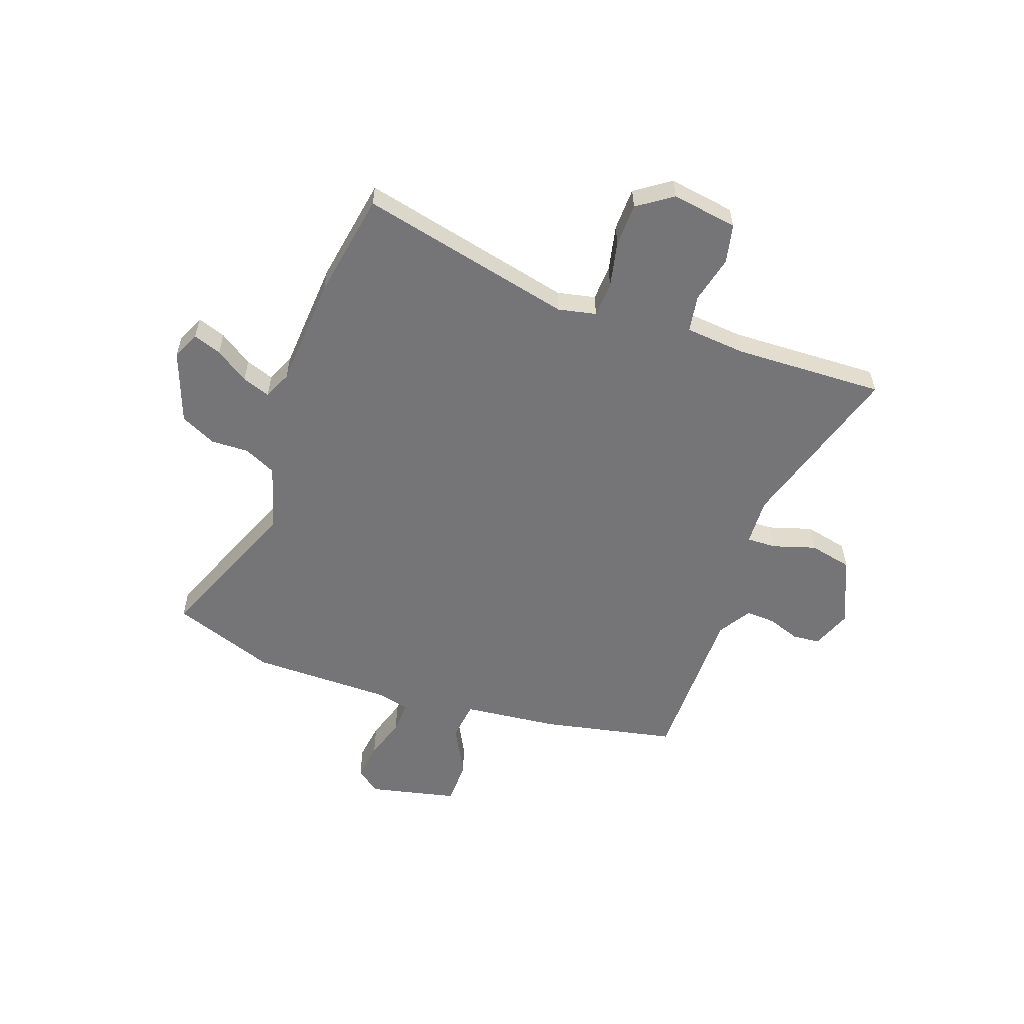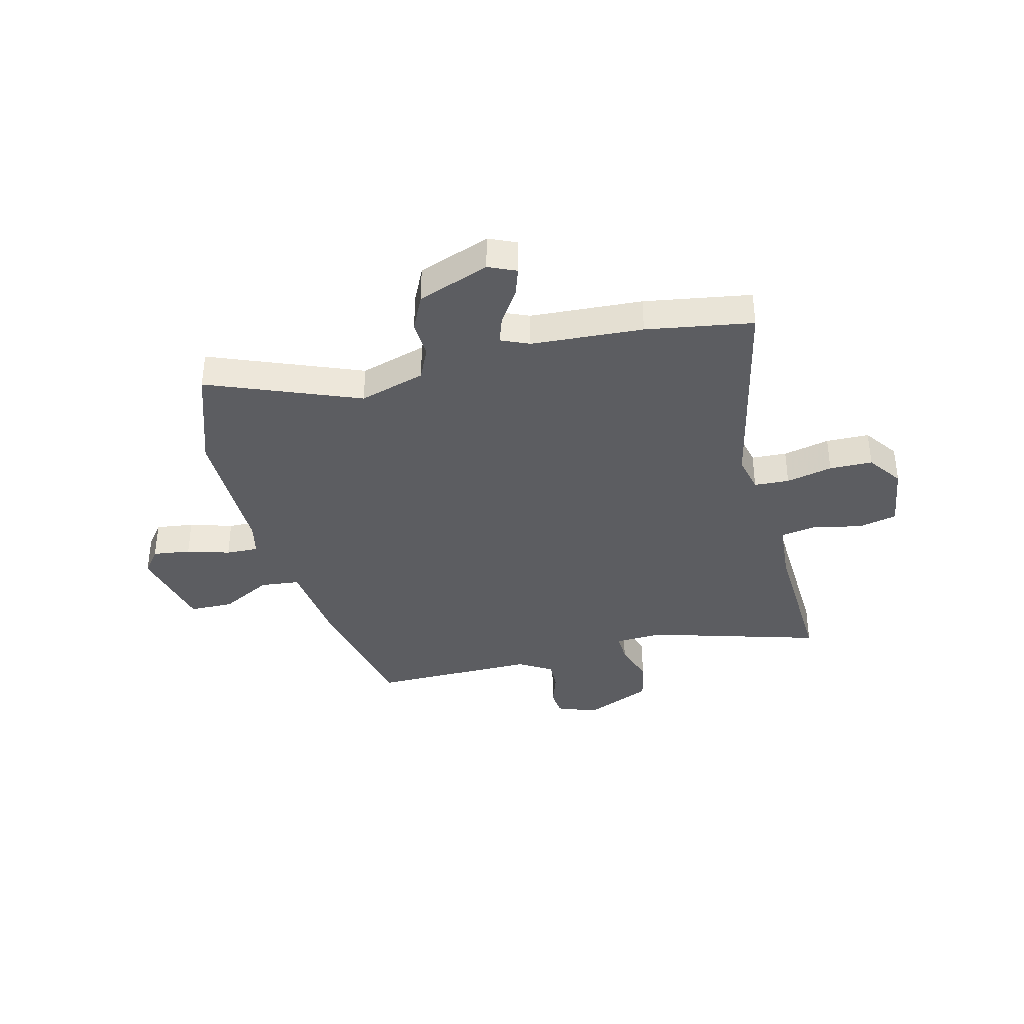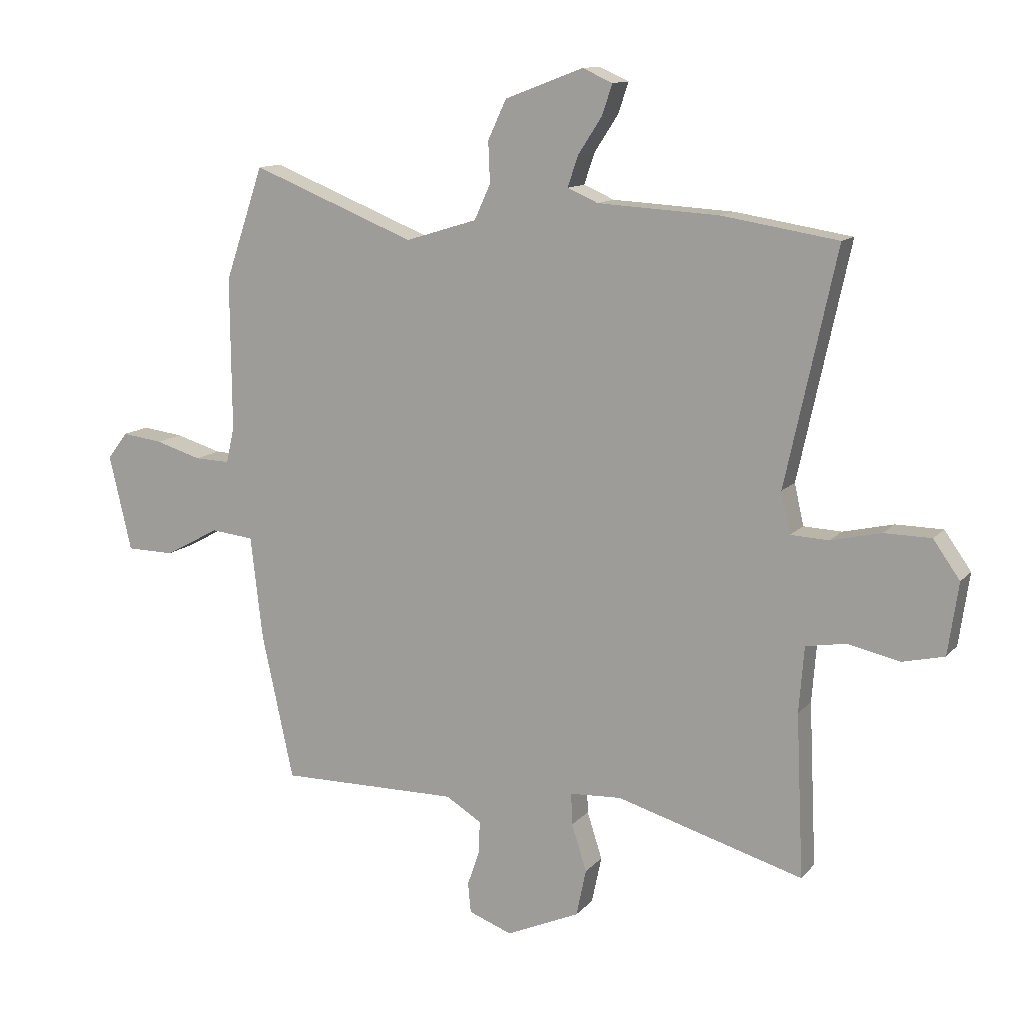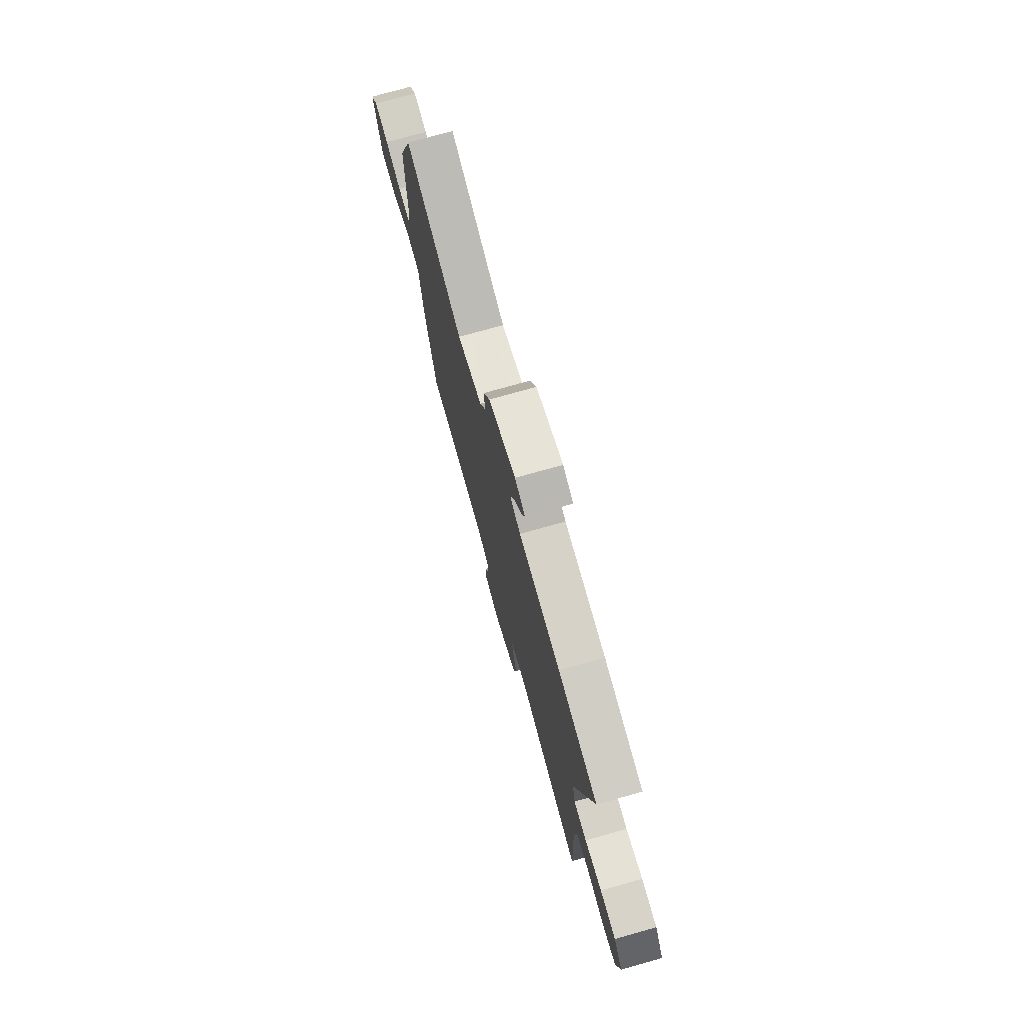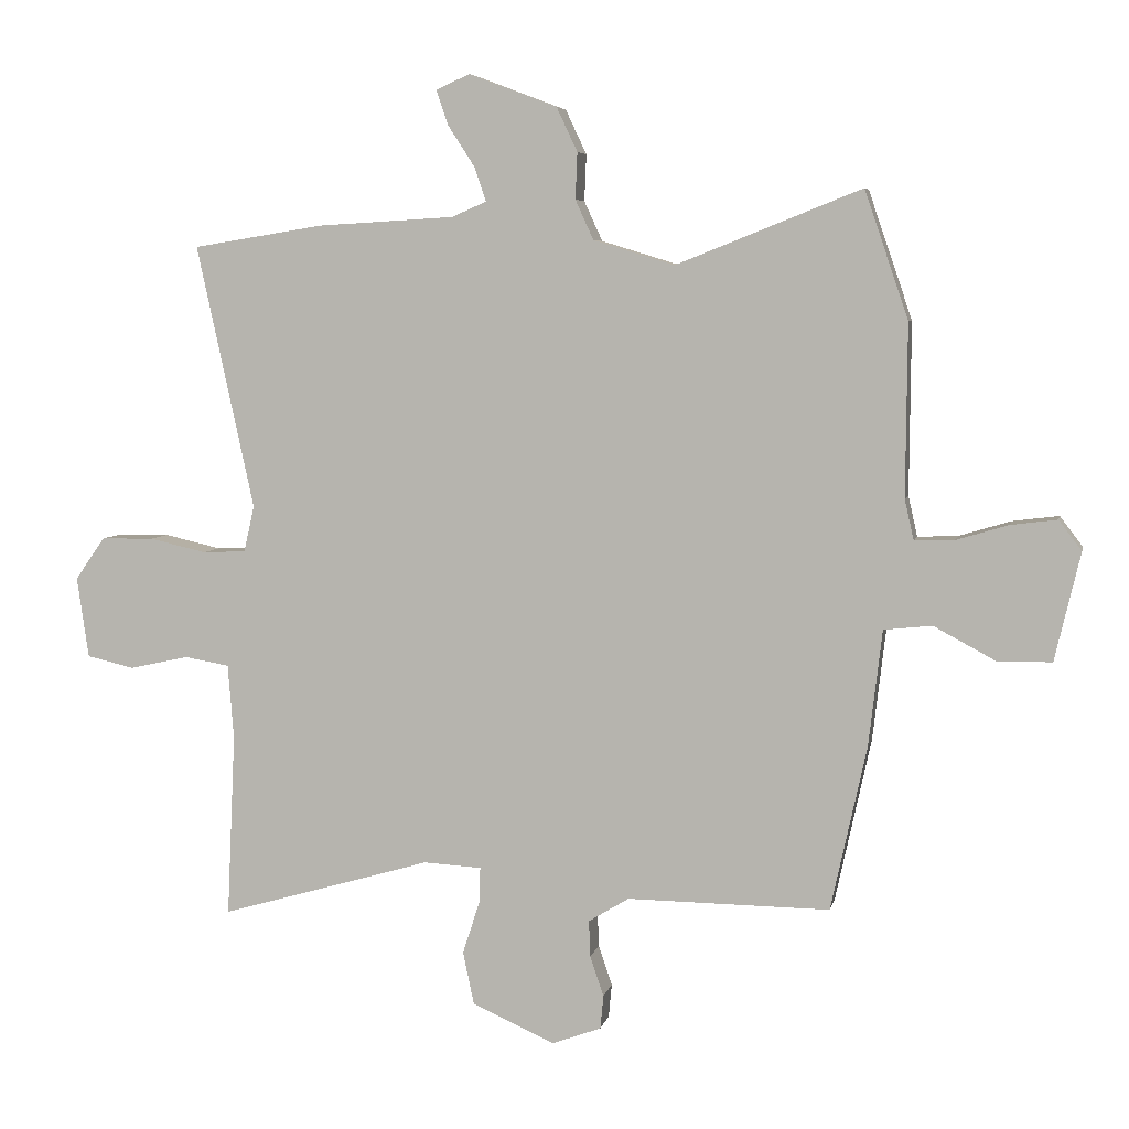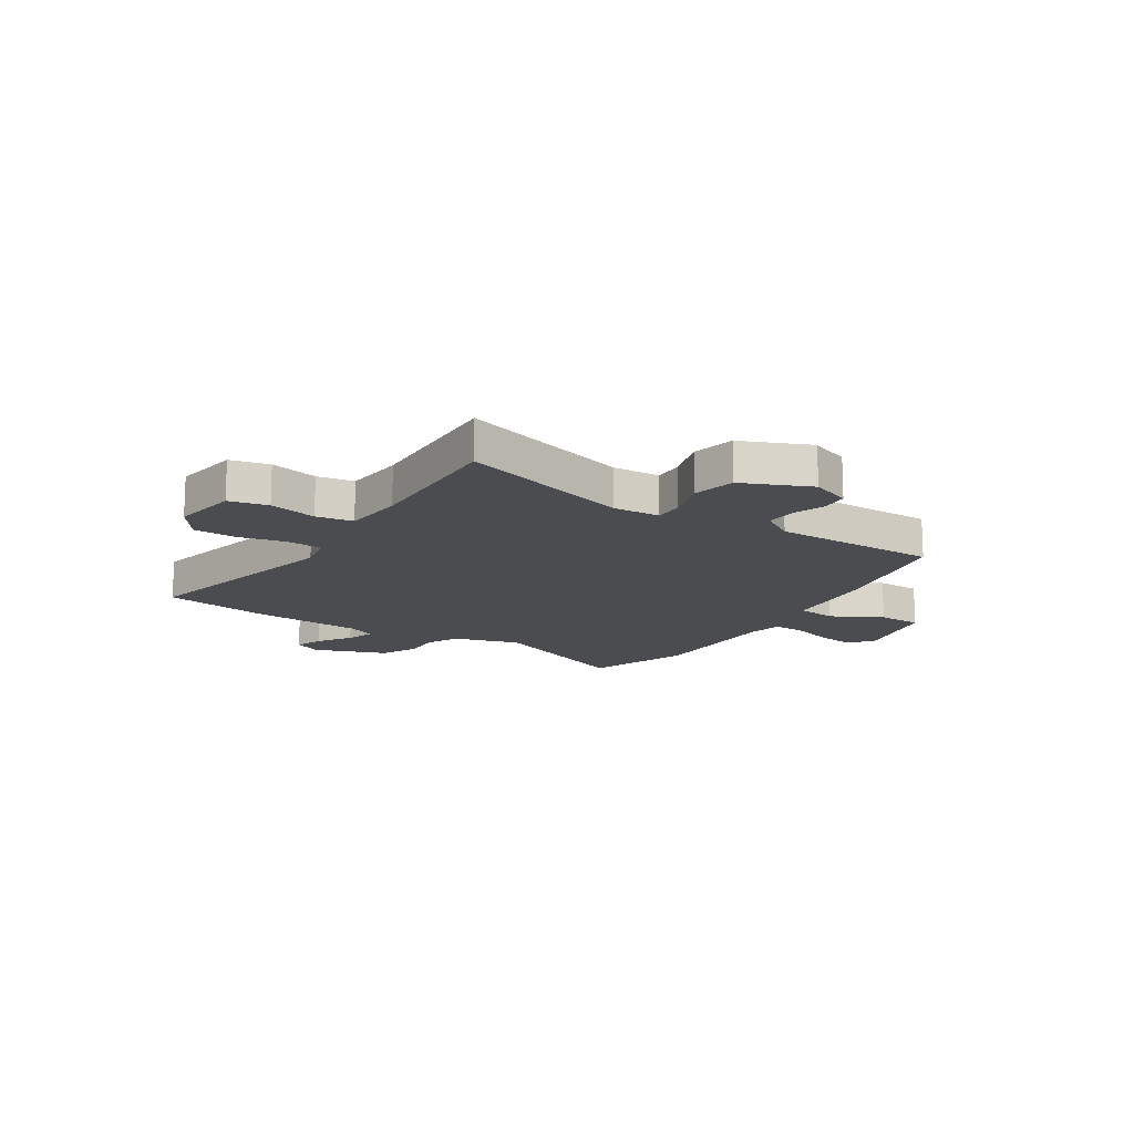
<metadata>
{"format":"obj","ext":"obj","renderer":"f3d","projection":"perspective","resolution":1024,"background":"white","views":[{"elev":-56.6,"azim":69.8,"up":"+Y"},{"elev":-37.2,"azim":14.0,"up":"+Y"},{"elev":12.1,"azim":24.3,"up":"+Z"},{"elev":75.5,"azim":74.3,"up":"+Z"},{"elev":5.7,"azim":-168.3,"up":"+Z"},{"elev":-14.8,"azim":146.8,"up":"+Y"}]}
</metadata>
<code>
v 0.363 0.07 0.522
v 0.563 0.07 0.49
v 0.475 0.07 0.086
v 0.491 0.07 0.015
v 0.557 0.07 0.012
v 0.644 0.07 0.032
v 0.725 0.07 0.031
v 0.771 0.07 -0.034
v 0.753 0.07 -0.158
v 0.68 0.07 -0.175
v 0.59 0.07 -0.155
v 0.521 0.07 -0.167
v 0.512 0.07 -0.281
v 0.525 0.07 -0.563
v 0.201 0.07 -0.469
v 0.112 0.07 -0.474
v 0.114 0.07 -0.529
v 0.14 0.07 -0.61
v 0.123 0.07 -0.691
v -0.004 0.07 -0.747
v -0.079 0.07 -0.719
v -0.084 0.07 -0.667
v -0.063 0.07 -0.606
v -0.061 0.07 -0.55
v -0.123 0.07 -0.512
v -0.434 0.07 -0.515
v -0.489 0.07 -0.263
v -0.51 0.07 -0.084
v -0.584 0.07 -0.076
v -0.679 0.07 -0.127
v -0.762 0.07 -0.126
v -0.801 0.07 0.04
v -0.766 0.07 0.086
v -0.695 0.07 0.077
v -0.615 0.07 0.053
v -0.554 0.07 0.051
v -0.54 0.07 0.113
v -0.542 0.07 0.377
v -0.475 0.07 0.573
v -0.191 0.07 0.46
v -0.067 0.07 0.498
v -0.039 0.07 0.559
v -0.042 0.07 0.63
v -0.01 0.07 0.698
v 0.125 0.07 0.749
v 0.177 0.07 0.726
v 0.159 0.07 0.673
v 0.118 0.07 0.61
v 0.1 0.07 0.557
v 0.153 0.07 0.534
v 0.363 0 0.522
v 0.563 0 0.49
v 0.475 0 0.086
v 0.491 0 0.015
v 0.557 0 0.012
v 0.644 0 0.032
v 0.725 0 0.031
v 0.771 0 -0.034
v 0.753 0 -0.158
v 0.68 0 -0.175
v 0.59 0 -0.155
v 0.521 0 -0.167
v 0.512 0 -0.281
v 0.525 0 -0.563
v 0.201 0 -0.469
v 0.112 0 -0.474
v 0.114 0 -0.529
v 0.14 0 -0.61
v 0.123 0 -0.691
v -0.004 0 -0.747
v -0.079 0 -0.719
v -0.084 0 -0.667
v -0.063 0 -0.606
v -0.061 0 -0.55
v -0.123 0 -0.512
v -0.434 0 -0.515
v -0.489 0 -0.263
v -0.51 0 -0.084
v -0.584 0 -0.076
v -0.679 0 -0.127
v -0.762 0 -0.126
v -0.801 0 0.04
v -0.766 0 0.086
v -0.695 0 0.077
v -0.615 0 0.053
v -0.554 0 0.051
v -0.54 0 0.113
v -0.542 0 0.377
v -0.475 0 0.573
v -0.191 0 0.46
v -0.067 0 0.498
v -0.039 0 0.559
v -0.042 0 0.63
v -0.01 0 0.698
v 0.125 0 0.749
v 0.177 0 0.726
v 0.159 0 0.673
v 0.118 0 0.61
v 0.1 0 0.557
v 0.153 0 0.534
f 46 47 48
f 45 46 48
f 44 45 48
f 43 44 48
f 42 43 48
f 41 42 48 49
f 37 38 39 40
f 36 37 40 41
f 33 34 35
f 32 33 35
f 31 32 35
f 30 31 35
f 29 30 35
f 28 29 35 36
f 25 26 27 28
f 41 49 50
f 36 41 50
f 28 36 50
f 25 28 50
f 24 25 50
f 21 22 23
f 20 21 23
f 19 20 23
f 18 19 23
f 17 18 23
f 13 14 15
f 12 13 15 16
f 9 10 11
f 8 9 11
f 7 8 11
f 6 7 11
f 5 6 11
f 4 5 11 12
f 3 4 12 16
f 1 2 3 16
f 24 50 1 16
f 16 17 23 24
f 98 97 96
f 98 96 95
f 98 95 94
f 98 94 93
f 98 93 92
f 99 98 92 91
f 90 89 88 87
f 91 90 87 86
f 85 84 83
f 85 83 82
f 85 82 81
f 85 81 80
f 85 80 79
f 86 85 79 78
f 78 77 76 75
f 100 99 91
f 100 91 86
f 100 86 78
f 100 78 75
f 100 75 74
f 73 72 71
f 73 71 70
f 73 70 69
f 73 69 68
f 73 68 67
f 65 64 63
f 66 65 63 62
f 61 60 59
f 61 59 58
f 61 58 57
f 61 57 56
f 61 56 55
f 62 61 55 54
f 66 62 54 53
f 66 53 52 51
f 66 51 100 74
f 74 73 67 66
f 1 51 52 2
f 2 52 53 3
f 3 53 54 4
f 4 54 55 5
f 5 55 56 6
f 6 56 57 7
f 7 57 58 8
f 8 58 59 9
f 9 59 60 10
f 10 60 61 11
f 11 61 62 12
f 12 62 63 13
f 13 63 64 14
f 14 64 65 15
f 15 65 66 16
f 16 66 67 17
f 17 67 68 18
f 18 68 69 19
f 19 69 70 20
f 20 70 71 21
f 21 71 72 22
f 22 72 73 23
f 23 73 74 24
f 24 74 75 25
f 25 75 76 26
f 26 76 77 27
f 27 77 78 28
f 28 78 79 29
f 29 79 80 30
f 30 80 81 31
f 31 81 82 32
f 32 82 83 33
f 33 83 84 34
f 34 84 85 35
f 35 85 86 36
f 36 86 87 37
f 37 87 88 38
f 38 88 89 39
f 39 89 90 40
f 40 90 91 41
f 41 91 92 42
f 42 92 93 43
f 43 93 94 44
f 44 94 95 45
f 45 95 96 46
f 46 96 97 47
f 47 97 98 48
f 48 98 99 49
f 49 99 100 50
f 50 100 51 1

</code>
